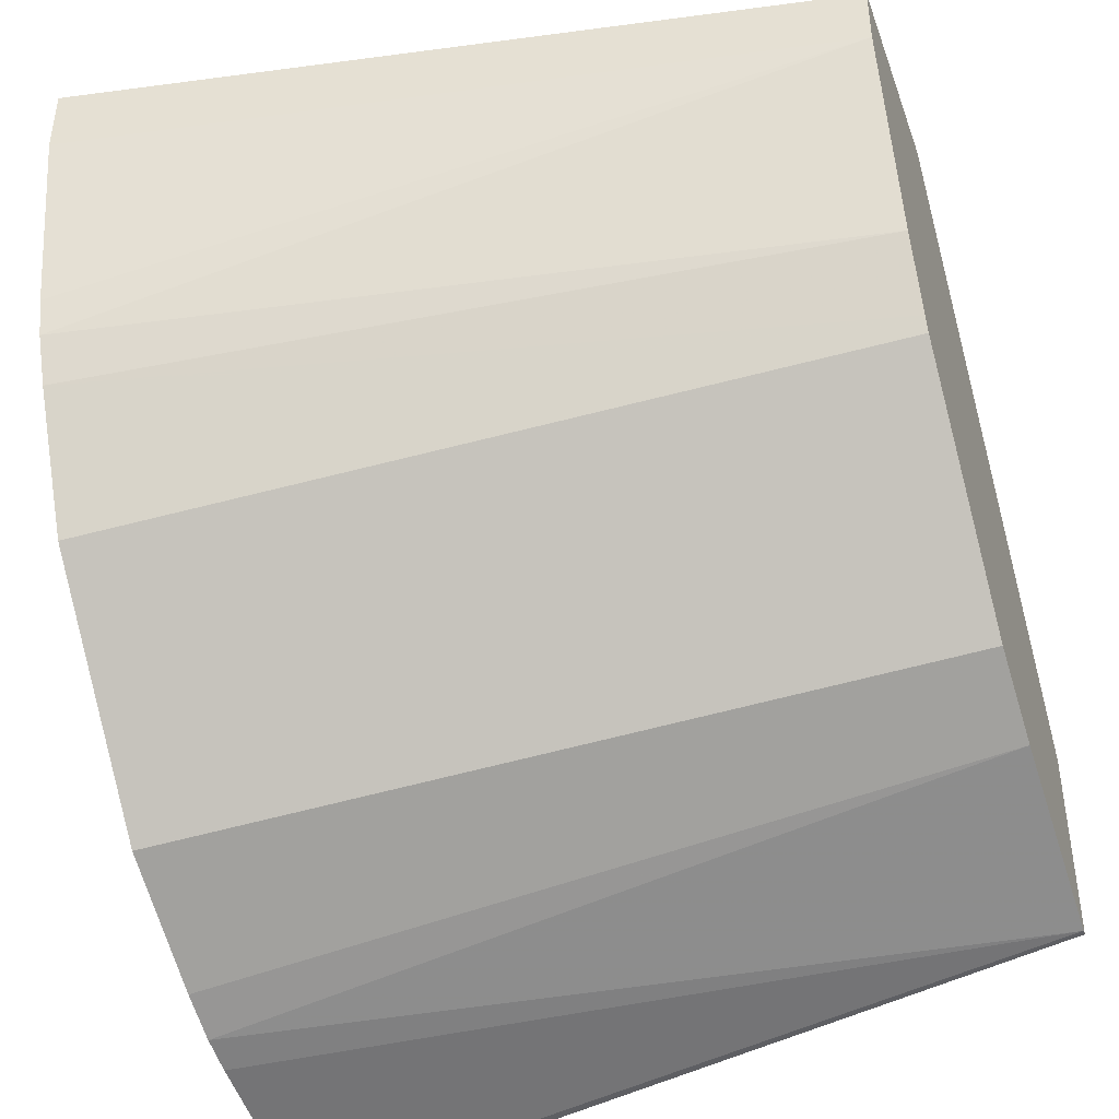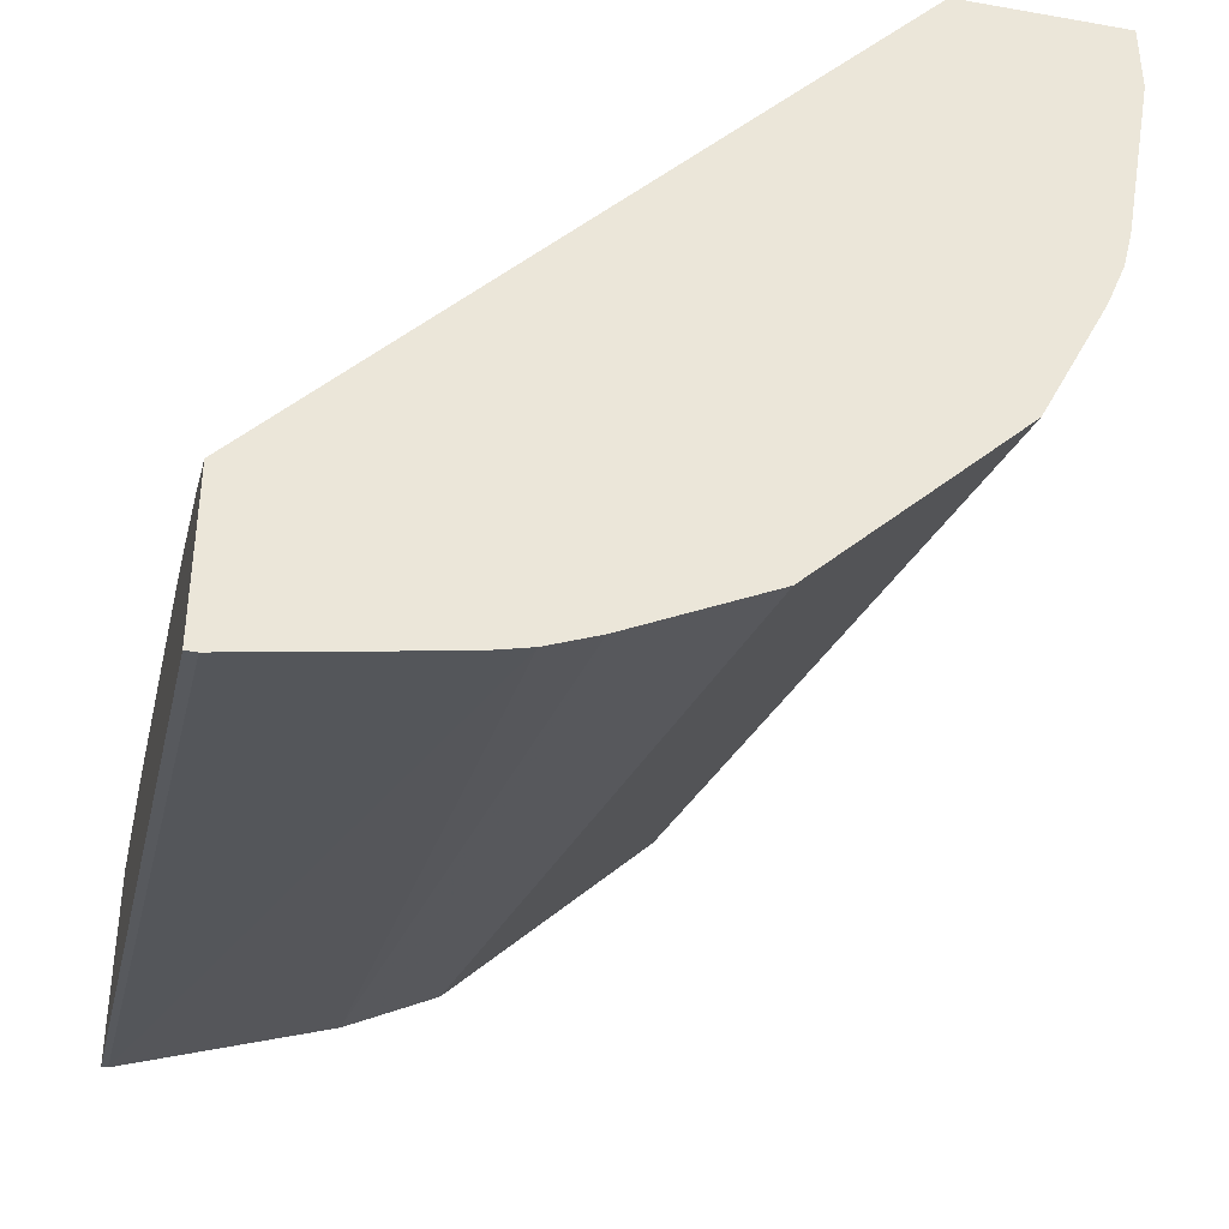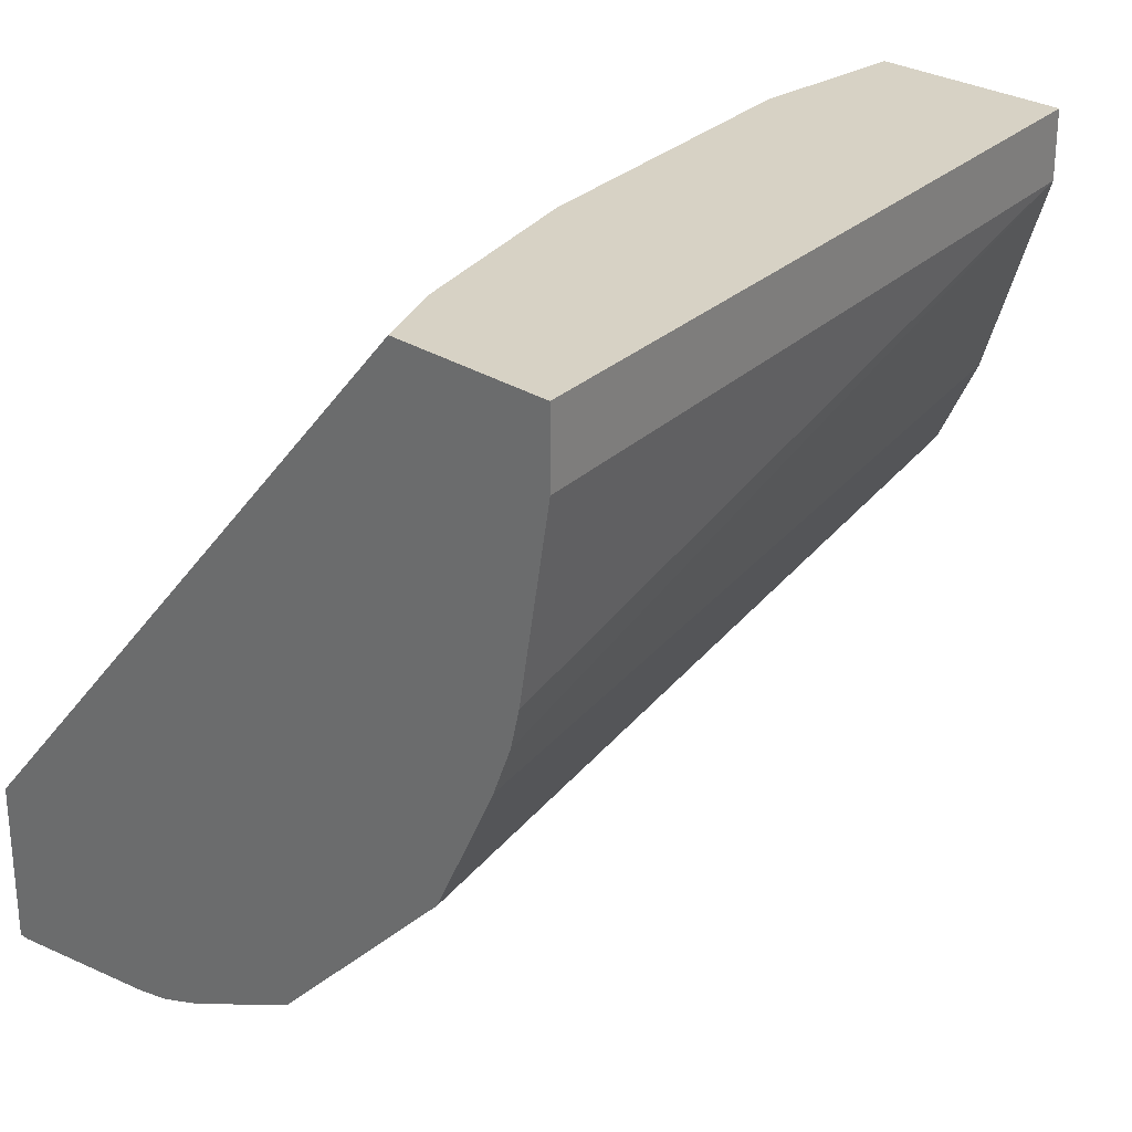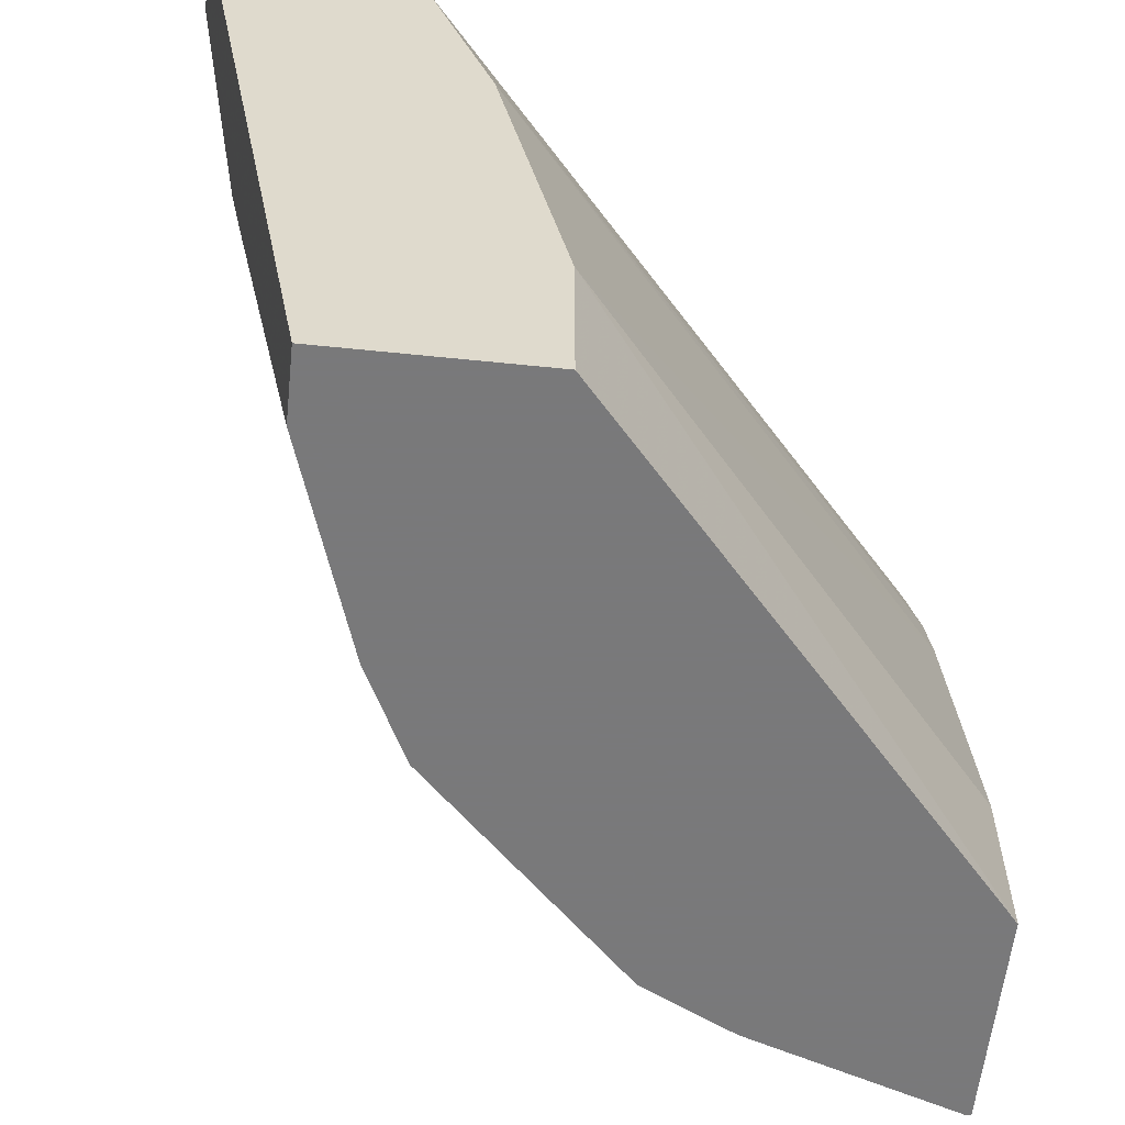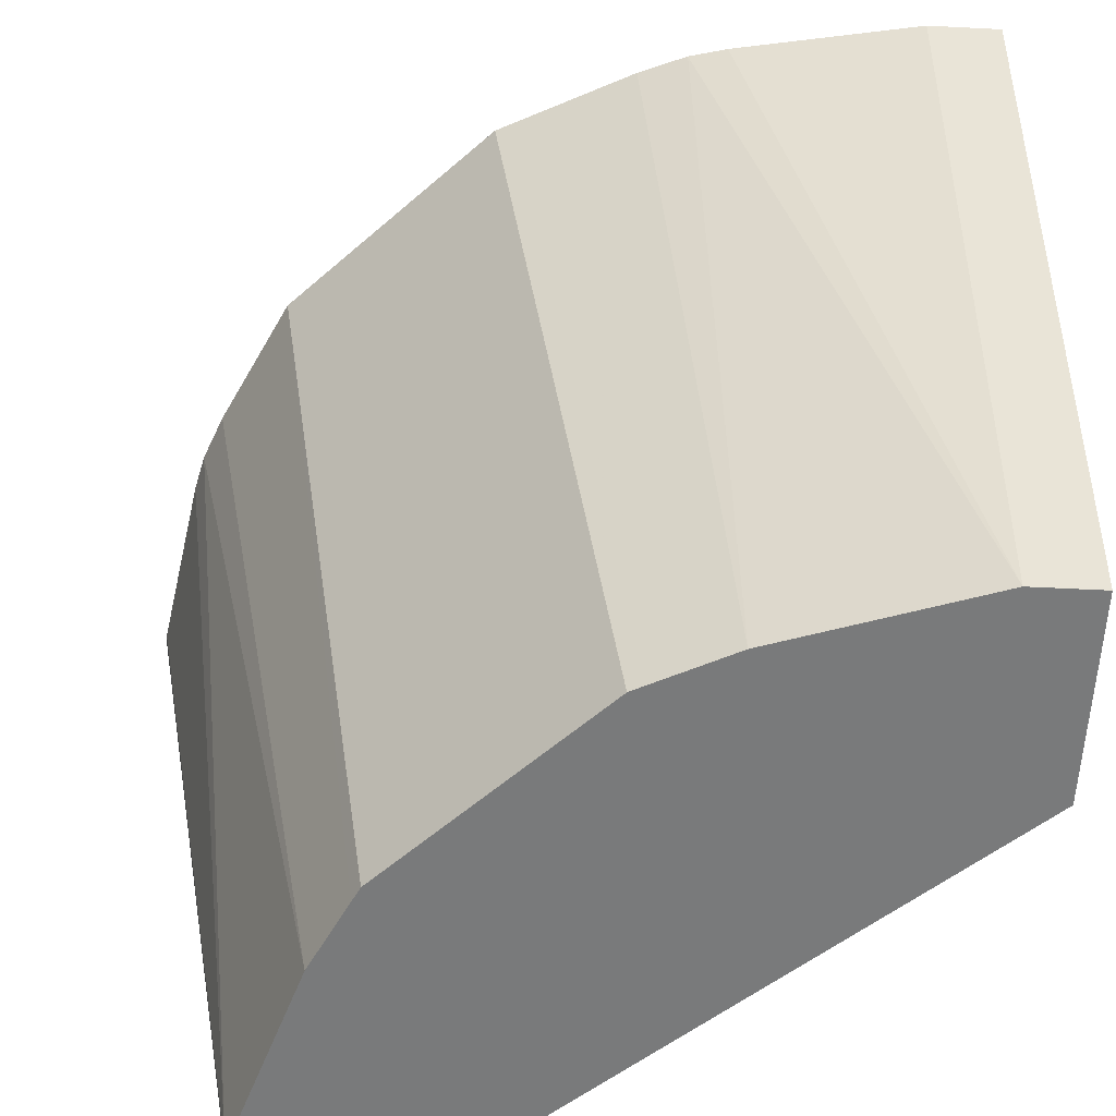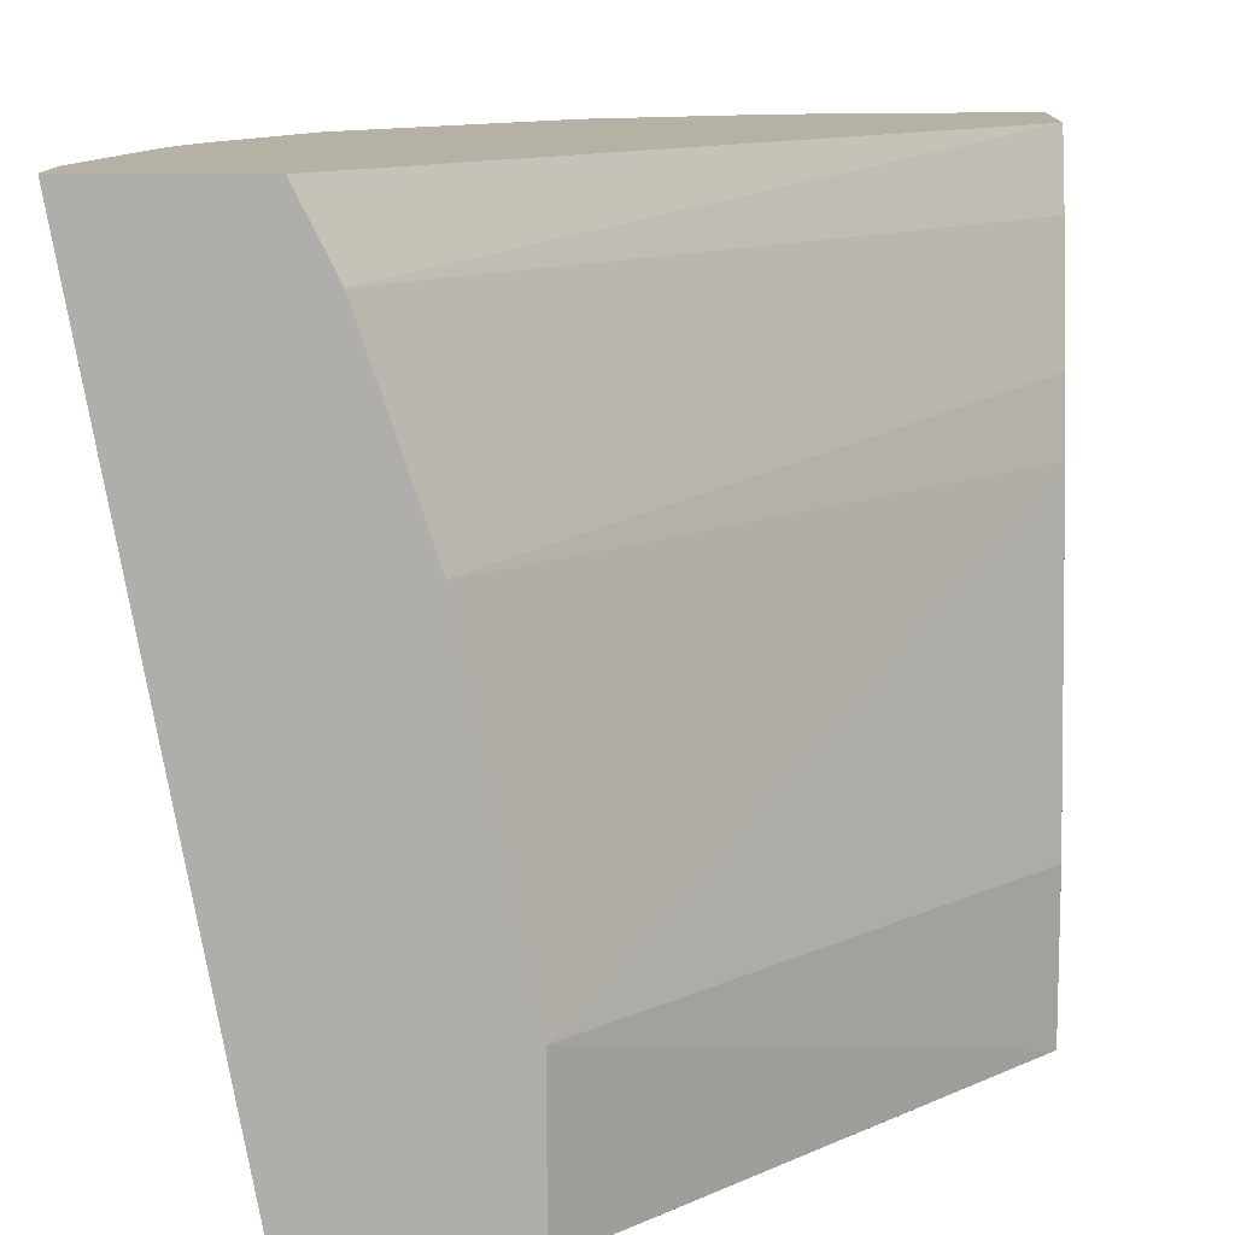
<metadata>
{"format":"obj","ext":"obj","renderer":"f3d","projection":"perspective","resolution":1024,"background":"white","views":[{"elev":-43.0,"azim":-70.9,"up":"+Z"},{"elev":-39.2,"azim":167.6,"up":"+Z"},{"elev":27.2,"azim":-134.9,"up":"+Z"},{"elev":-57.8,"azim":-6.1,"up":"+Y"},{"elev":-58.0,"azim":-93.0,"up":"+Y"},{"elev":12.0,"azim":2.3,"up":"+Y"}]}
</metadata>
<code>
v -0.02011 0.574 -0.201
v -0.08902 0.8069 -0.2297
v -0.07767 0.8069 -0.2326
v -0.0215 0.8069 -0.2426
v -0.01829 0.574 -0.201
v -0.08043 0.574 -0.1809
v -0.1033 0.8069 -0.2239
v -0.01829 0.8069 -0.2426
v -0.01829 0.574 -0.1655
v -0.09383 0.574 -0.1742
v -0.1435 0.8069 -0.2038
v -0.1026 0.574 -0.1698
v -0.01829 0.8069 -0.1921
v -0.01829 0.574 -0.1389
v -0.01831 0.574 -0.1389
v -0.1636 0.8069 -0.1837
v -0.1072 0.574 -0.1675
v -0.01829 0.784 -0.1809
v -0.1924 0.8069 0.0002155
v -0.1911 0.8043 0.0002155
v -0.1809 0.784 0.0002155
v -0.01829 0.6232 -0.1407
v -0.1407 0.6232 0.0002155
v -0.1407 0.574 0.0002155
v -0.1675 0.574 -0.1072
v -0.1837 0.8069 -0.1636
v -0.01829 0.7456 -0.1667
v -0.1609 0.724 0.0002155
v -0.2426 0.8069 0.0002155
v -0.01829 0.7237 -0.1608
v -0.1608 0.7237 0.0002155
v -0.201 0.574 0.0002155
v -0.1698 0.574 -0.1026
v -0.2239 0.8069 -0.1033
v -0.2038 0.8069 -0.1435
v -0.2426 0.8069 -0.02149
v -0.201 0.574 -0.02011
v -0.1809 0.574 -0.08042
v -0.2297 0.8069 -0.08902
v -0.2326 0.8069 -0.07766
f 18 28 27
f 18 21 28
f 16 25 26
f 37 39 38
f 14 24 15
f 14 23 24
f 14 22 23
f 11 17 16
f 13 20 21
f 13 19 20
f 11 12 17
f 9 14 15
f 7 12 11
f 7 10 12
f 19 29 32
f 13 21 18
f 19 32 24
f 6 10 7
f 19 23 31
f 37 40 39
f 36 40 37
f 34 38 39
f 33 38 34
f 29 37 32
f 29 36 37
f 27 31 30
f 19 24 23
f 27 28 31
f 25 34 35
f 25 33 34
f 23 30 31
f 22 30 23
f 19 21 20
f 19 28 21
f 19 31 28
f 25 35 26
f 5 14 9
f 16 17 25
f 5 30 22
f 1 10 6
f 1 12 10
f 1 17 12
f 1 25 17
f 1 33 25
f 1 38 33
f 1 37 38
f 1 6 2
f 1 32 37
f 1 15 24
f 1 5 9
f 1 8 5
f 1 4 8
f 1 3 4
f 1 2 3
f 5 22 14
f 1 24 32
f 2 7 11
f 1 9 15
f 2 16 26
f 2 11 16
f 5 27 30
f 5 18 27
f 5 13 18
f 2 6 7
f 2 4 3
f 2 8 4
f 2 13 8
f 5 8 13
f 2 29 19
f 2 36 29
f 2 40 36
f 2 39 40
f 2 34 39
f 2 35 34
f 2 19 13
f 2 26 35

</code>
